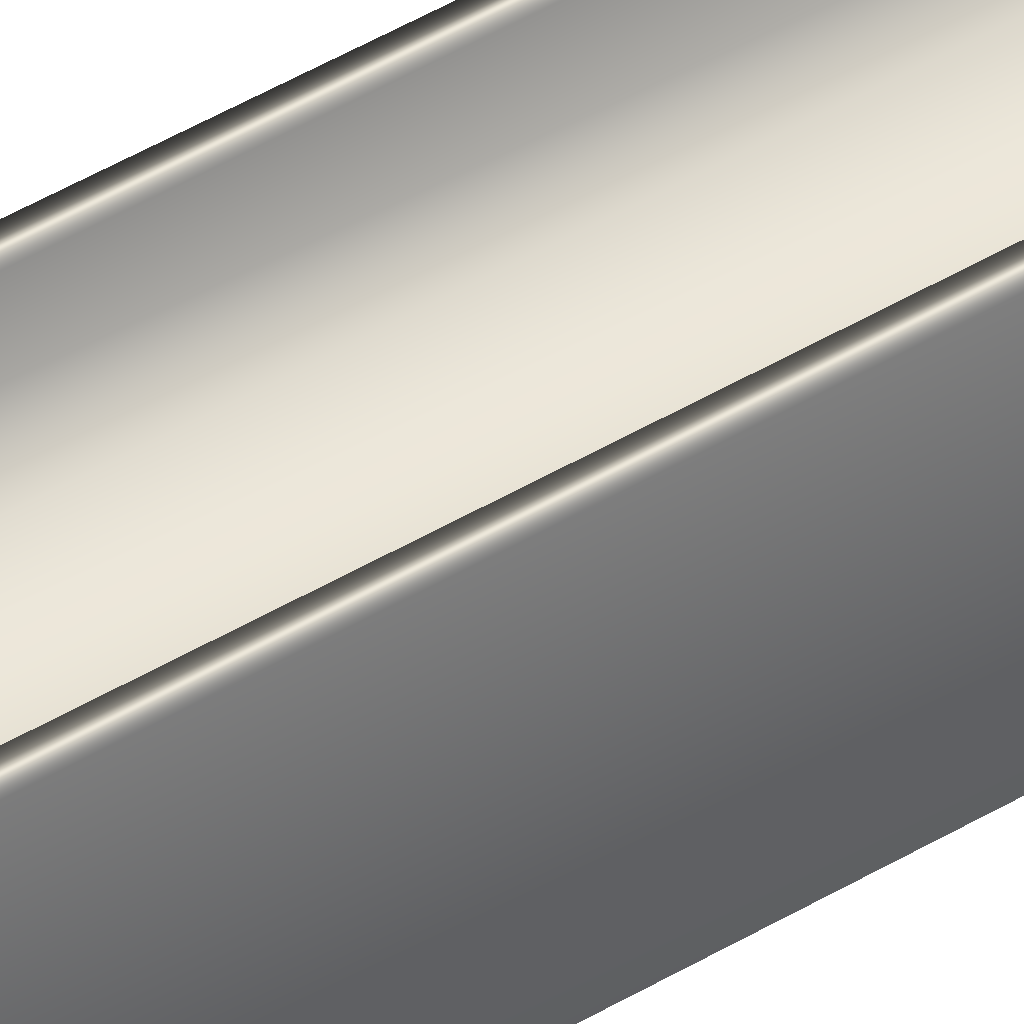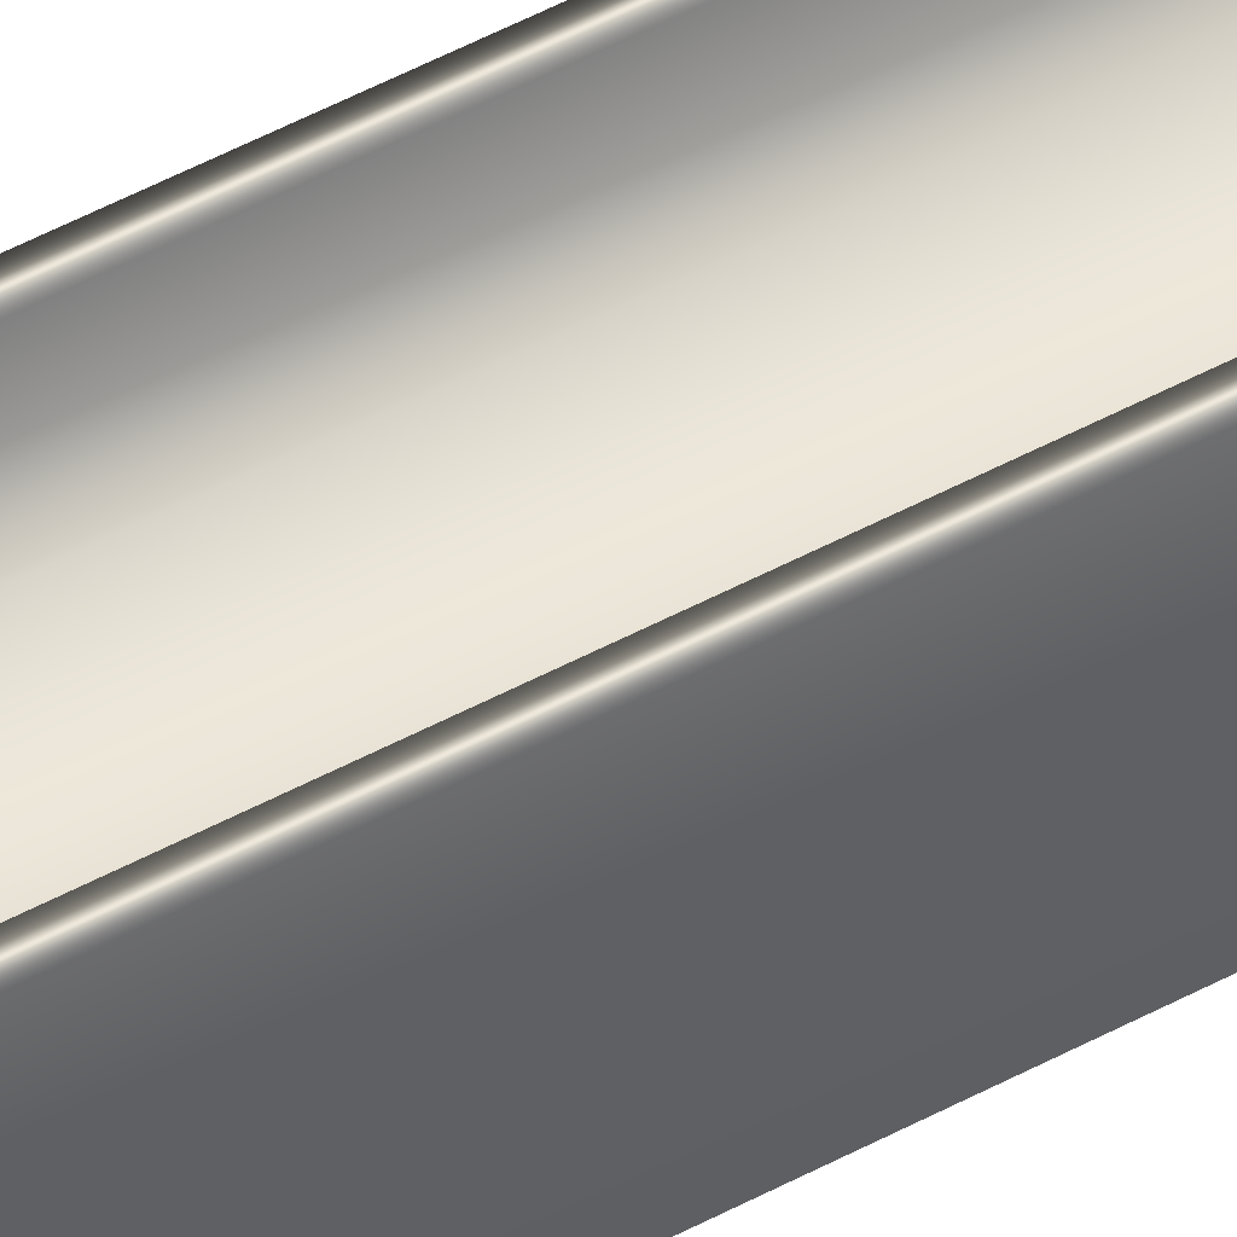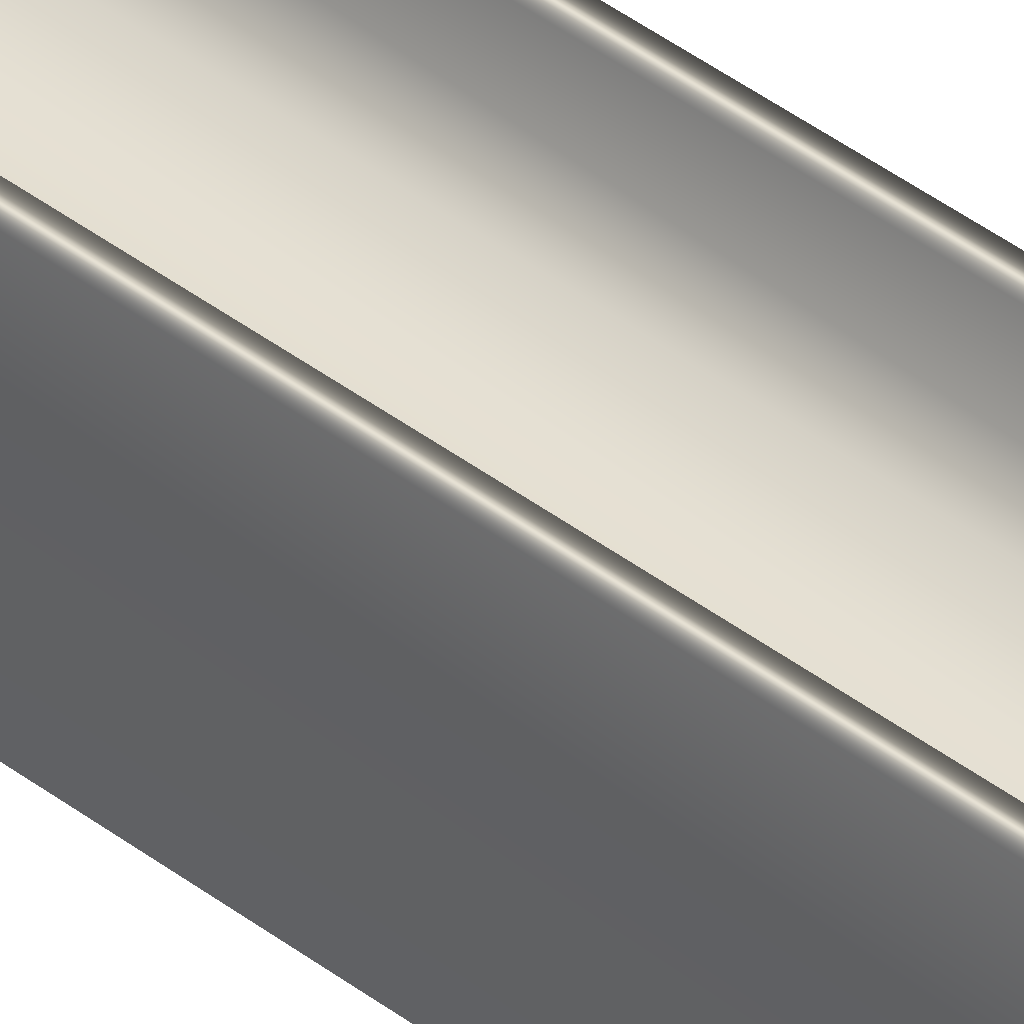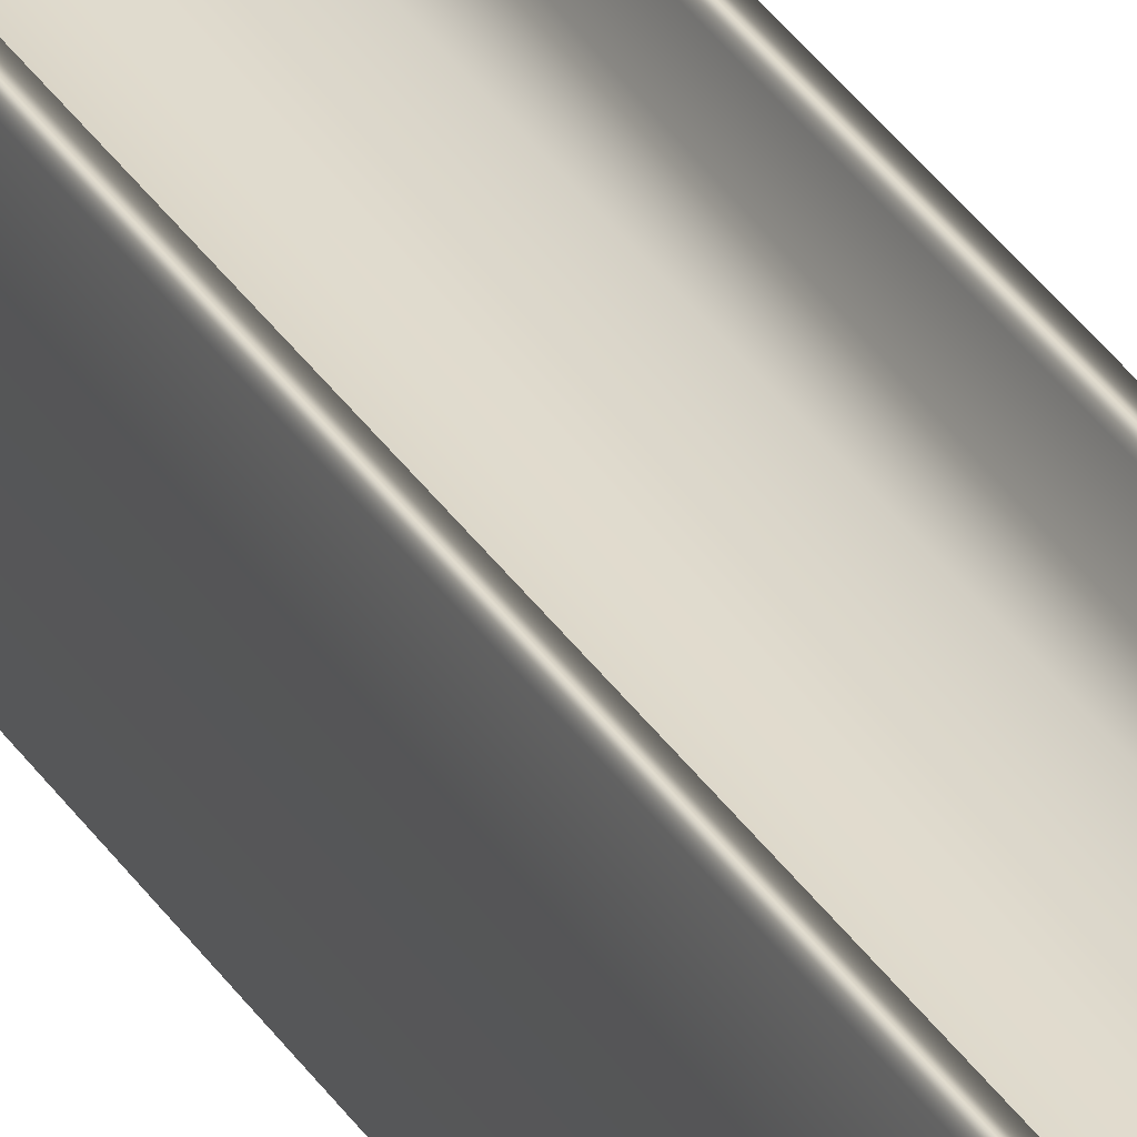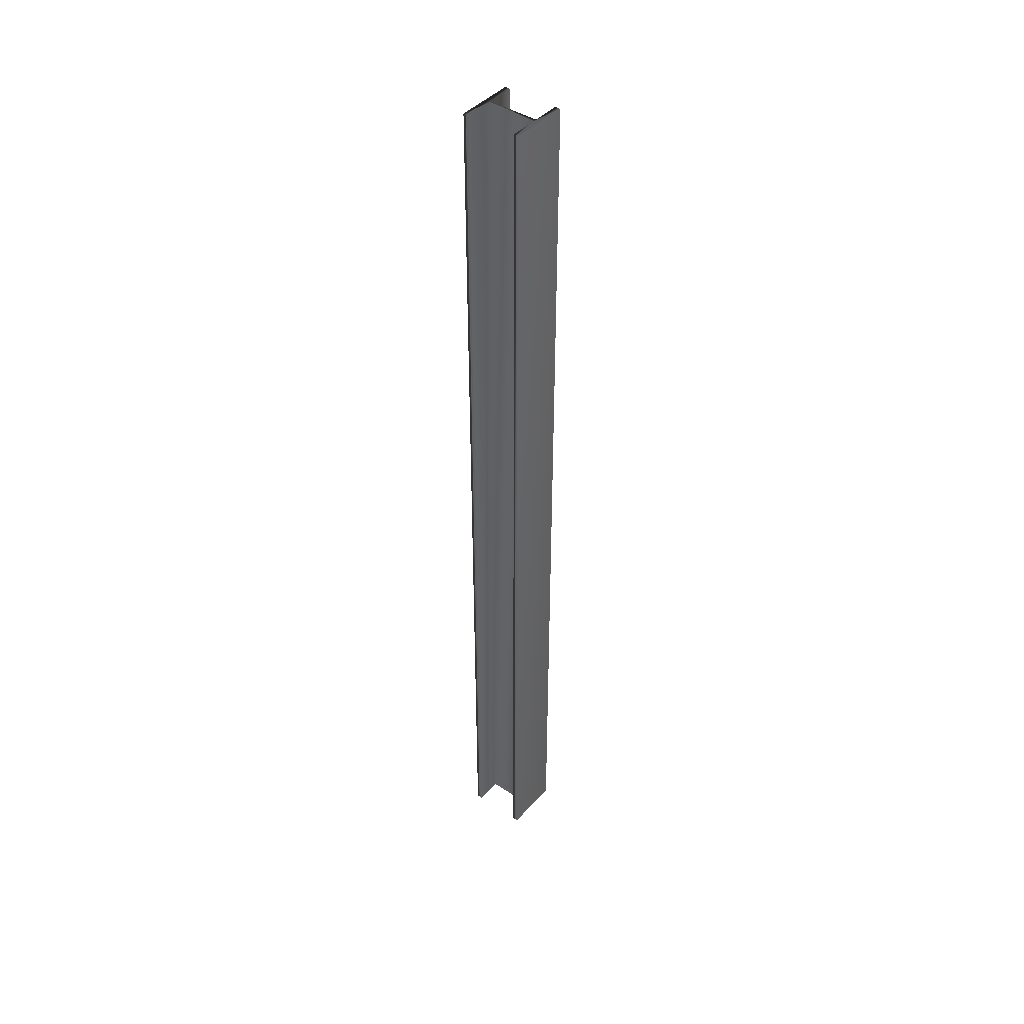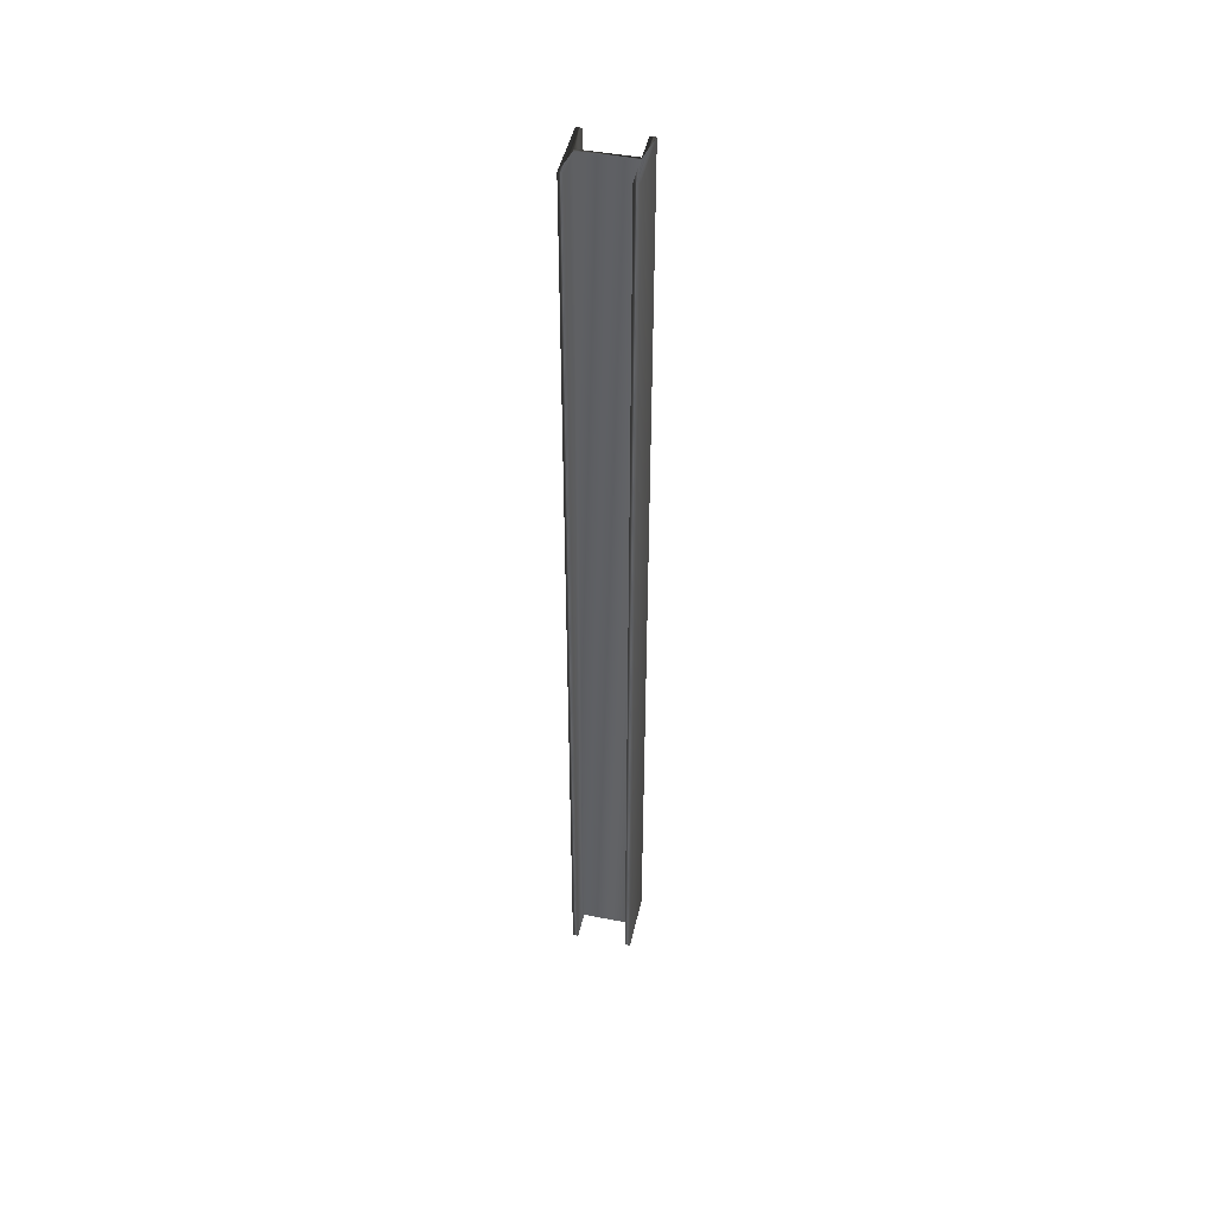
<metadata>
{"format":"obj","ext":"obj","renderer":"f3d","projection":"perspective","resolution":1024,"background":"white","views":[{"elev":40.7,"azim":52.8,"up":"+Z"},{"elev":46.8,"azim":57.9,"up":"+Z"},{"elev":36.8,"azim":135.7,"up":"+Z"},{"elev":33.4,"azim":152.4,"up":"+Z"},{"elev":43.0,"azim":38.2,"up":"+Y"},{"elev":46.6,"azim":-167.6,"up":"+Y"}]}
</metadata>
<code>
v -14.75 51.75 -0.4025
v -14.75 37.75 -0.4025
v -14.83 51.75 -0.4025
v -14.83 37.75 -0.4025
v -14.83 51.75 0.001444
v -14.83 37.75 0.001444
v -15.57 51.75 0.001444
v -15.57 37.75 0.001444
v -15.57 51.75 -0.4025
v -15.57 37.75 -0.4025
v -15.65 51.75 -0.4025
v -15.65 37.75 -0.4025
v -15.65 51.75 0.4558
v -15.65 37.75 0.4558
v -15.57 51.75 0.4558
v -15.57 37.75 0.4558
v -15.57 51.75 0.05186
v -15.57 37.75 0.05186
v -14.83 51.75 0.05186
v -14.83 37.75 0.05186
v -14.83 37.75 0.4558
v -14.75 37.75 0.4558
v -14.83 51.75 0.4558
v -14.75 51.75 0.4558
f 1 2 3
f 3 2 4
f 3 4 5
f 5 4 6
f 5 6 7
f 7 6 8
f 7 8 9
f 9 8 10
f 9 10 11
f 11 10 12
f 11 12 13
f 13 12 14
f 13 14 15
f 15 14 16
f 15 16 17
f 17 16 18
f 17 18 19
f 19 18 20
f 21 20 22
f 22 20 6
f 22 6 2
f 2 6 4
f 6 20 8
f 8 20 18
f 8 18 12
f 12 18 14
f 14 18 16
f 12 10 8
f 19 20 23
f 23 20 21
f 24 22 1
f 1 22 2
f 23 24 19
f 19 24 1
f 19 1 5
f 5 1 3
f 19 5 17
f 17 5 7
f 17 7 13
f 13 7 11
f 11 7 9
f 13 15 17
f 23 21 24
f 24 21 22

</code>
